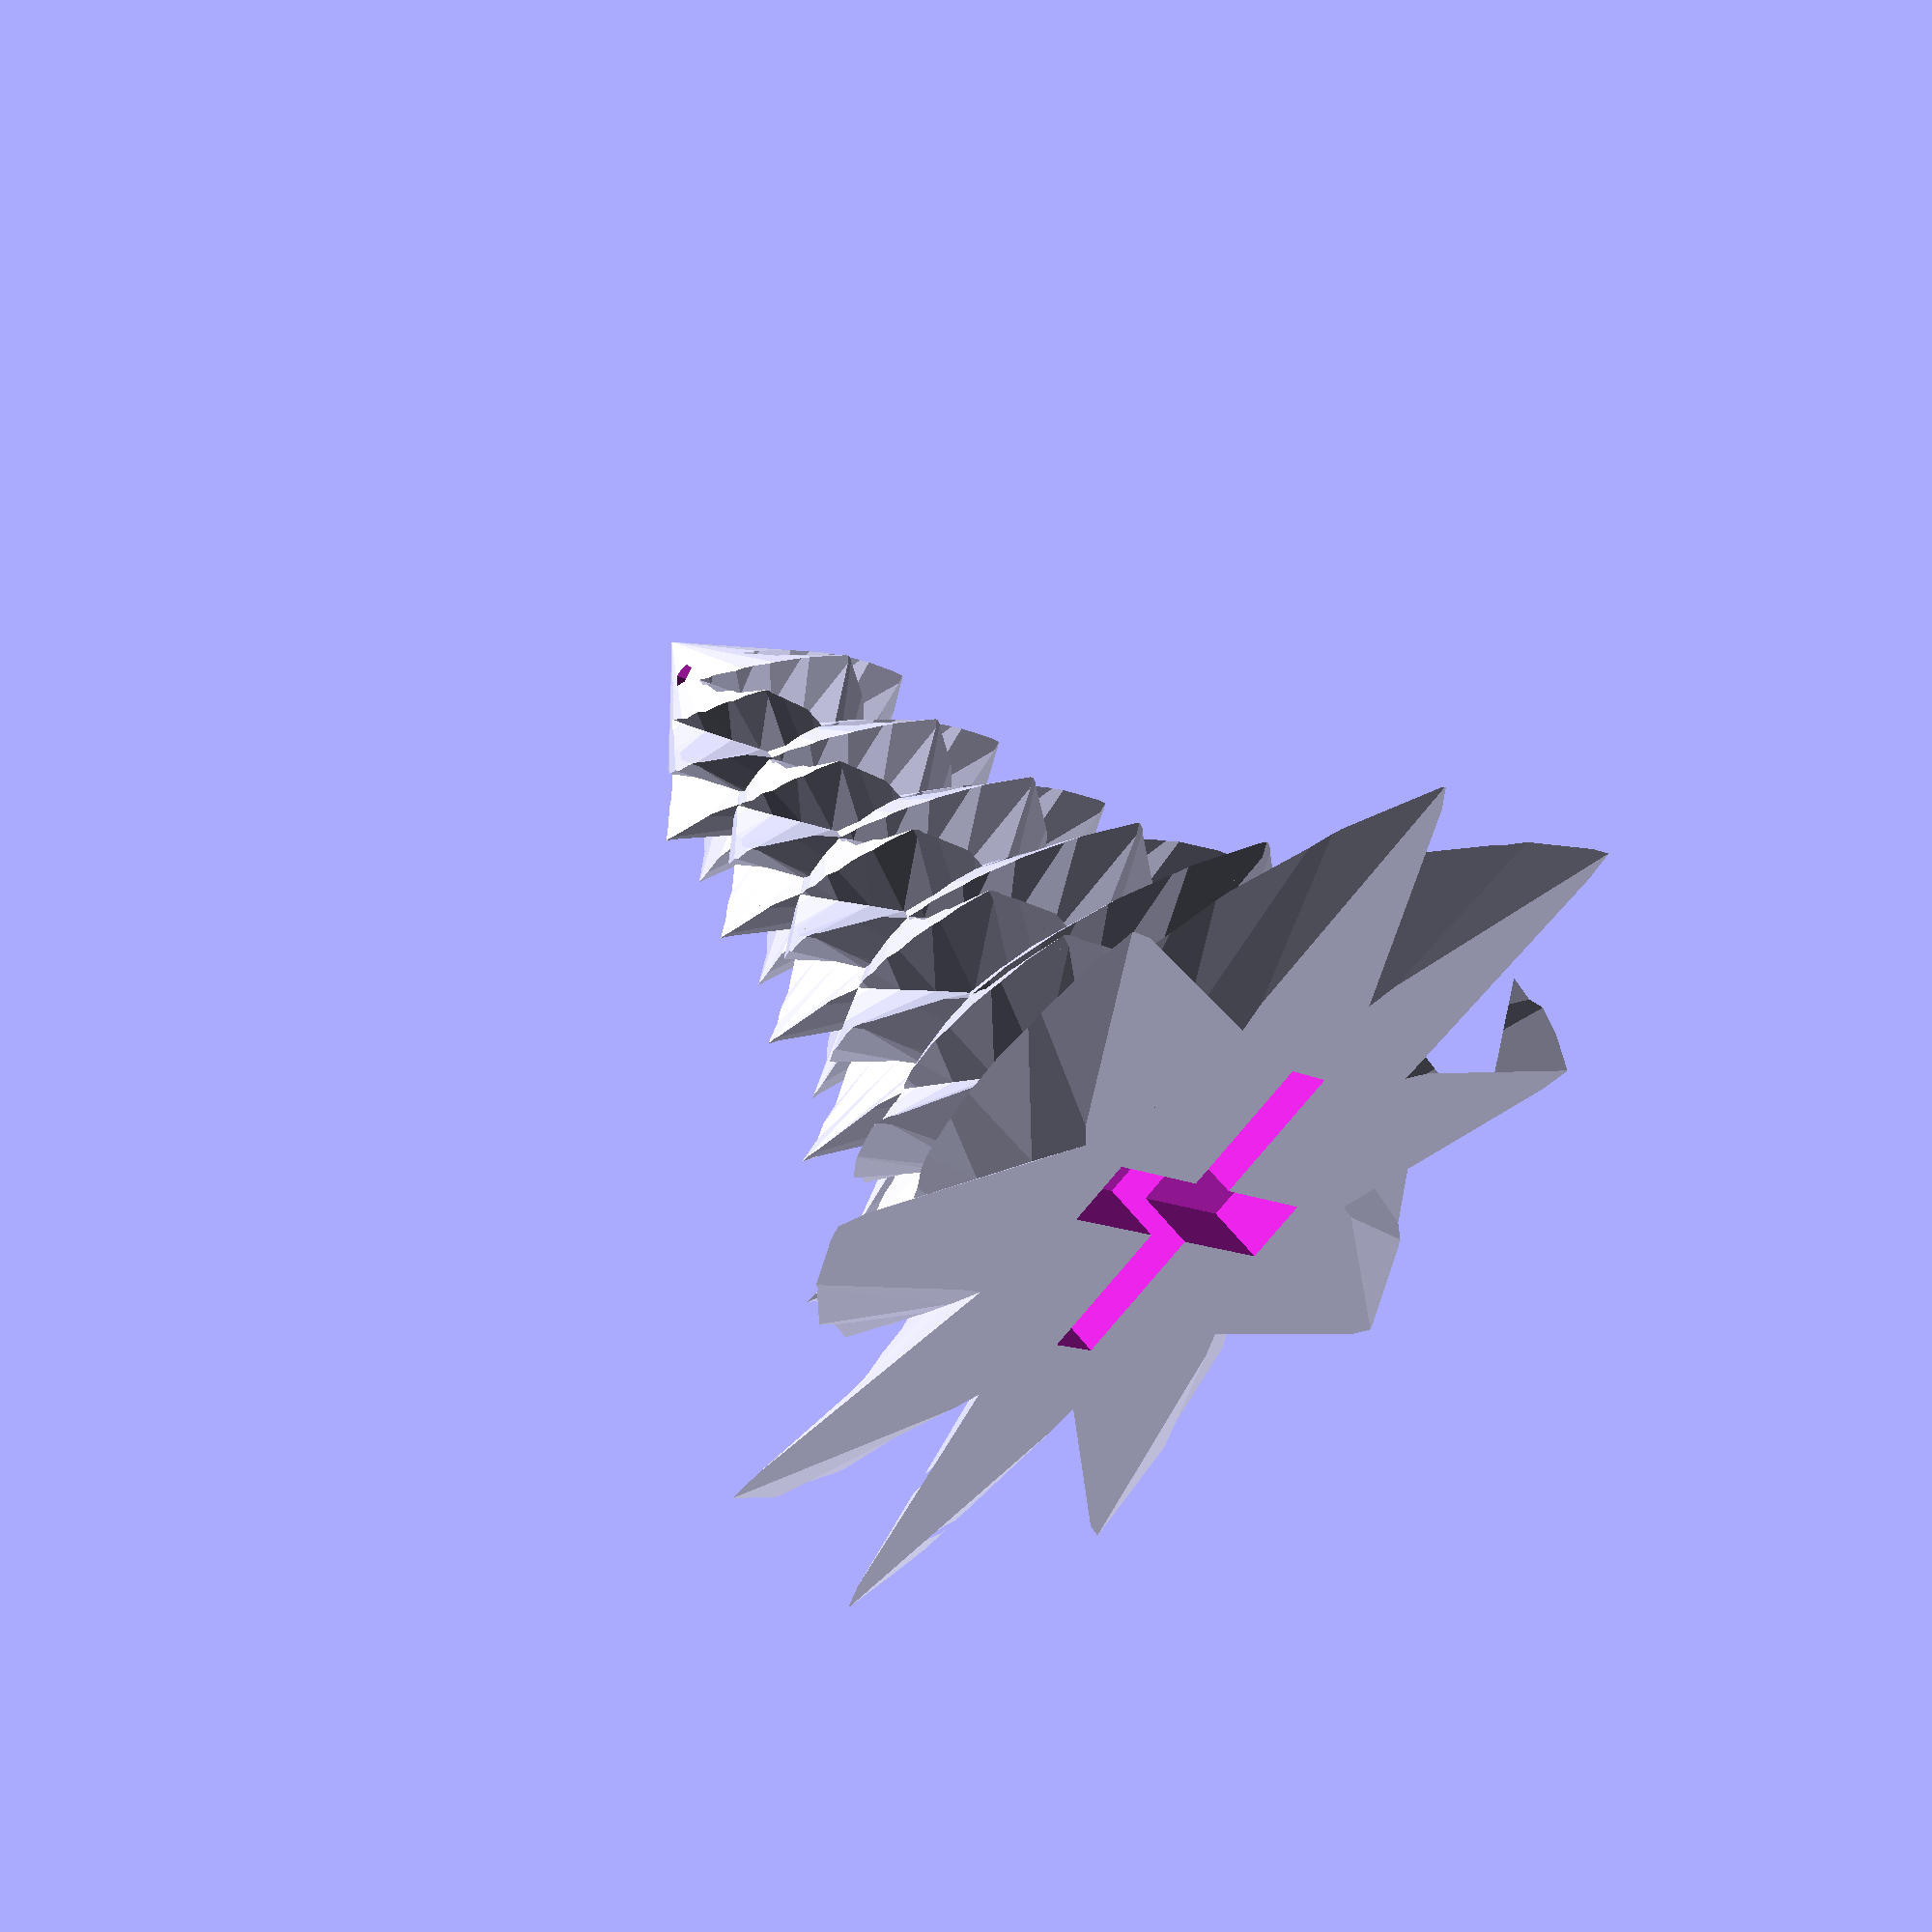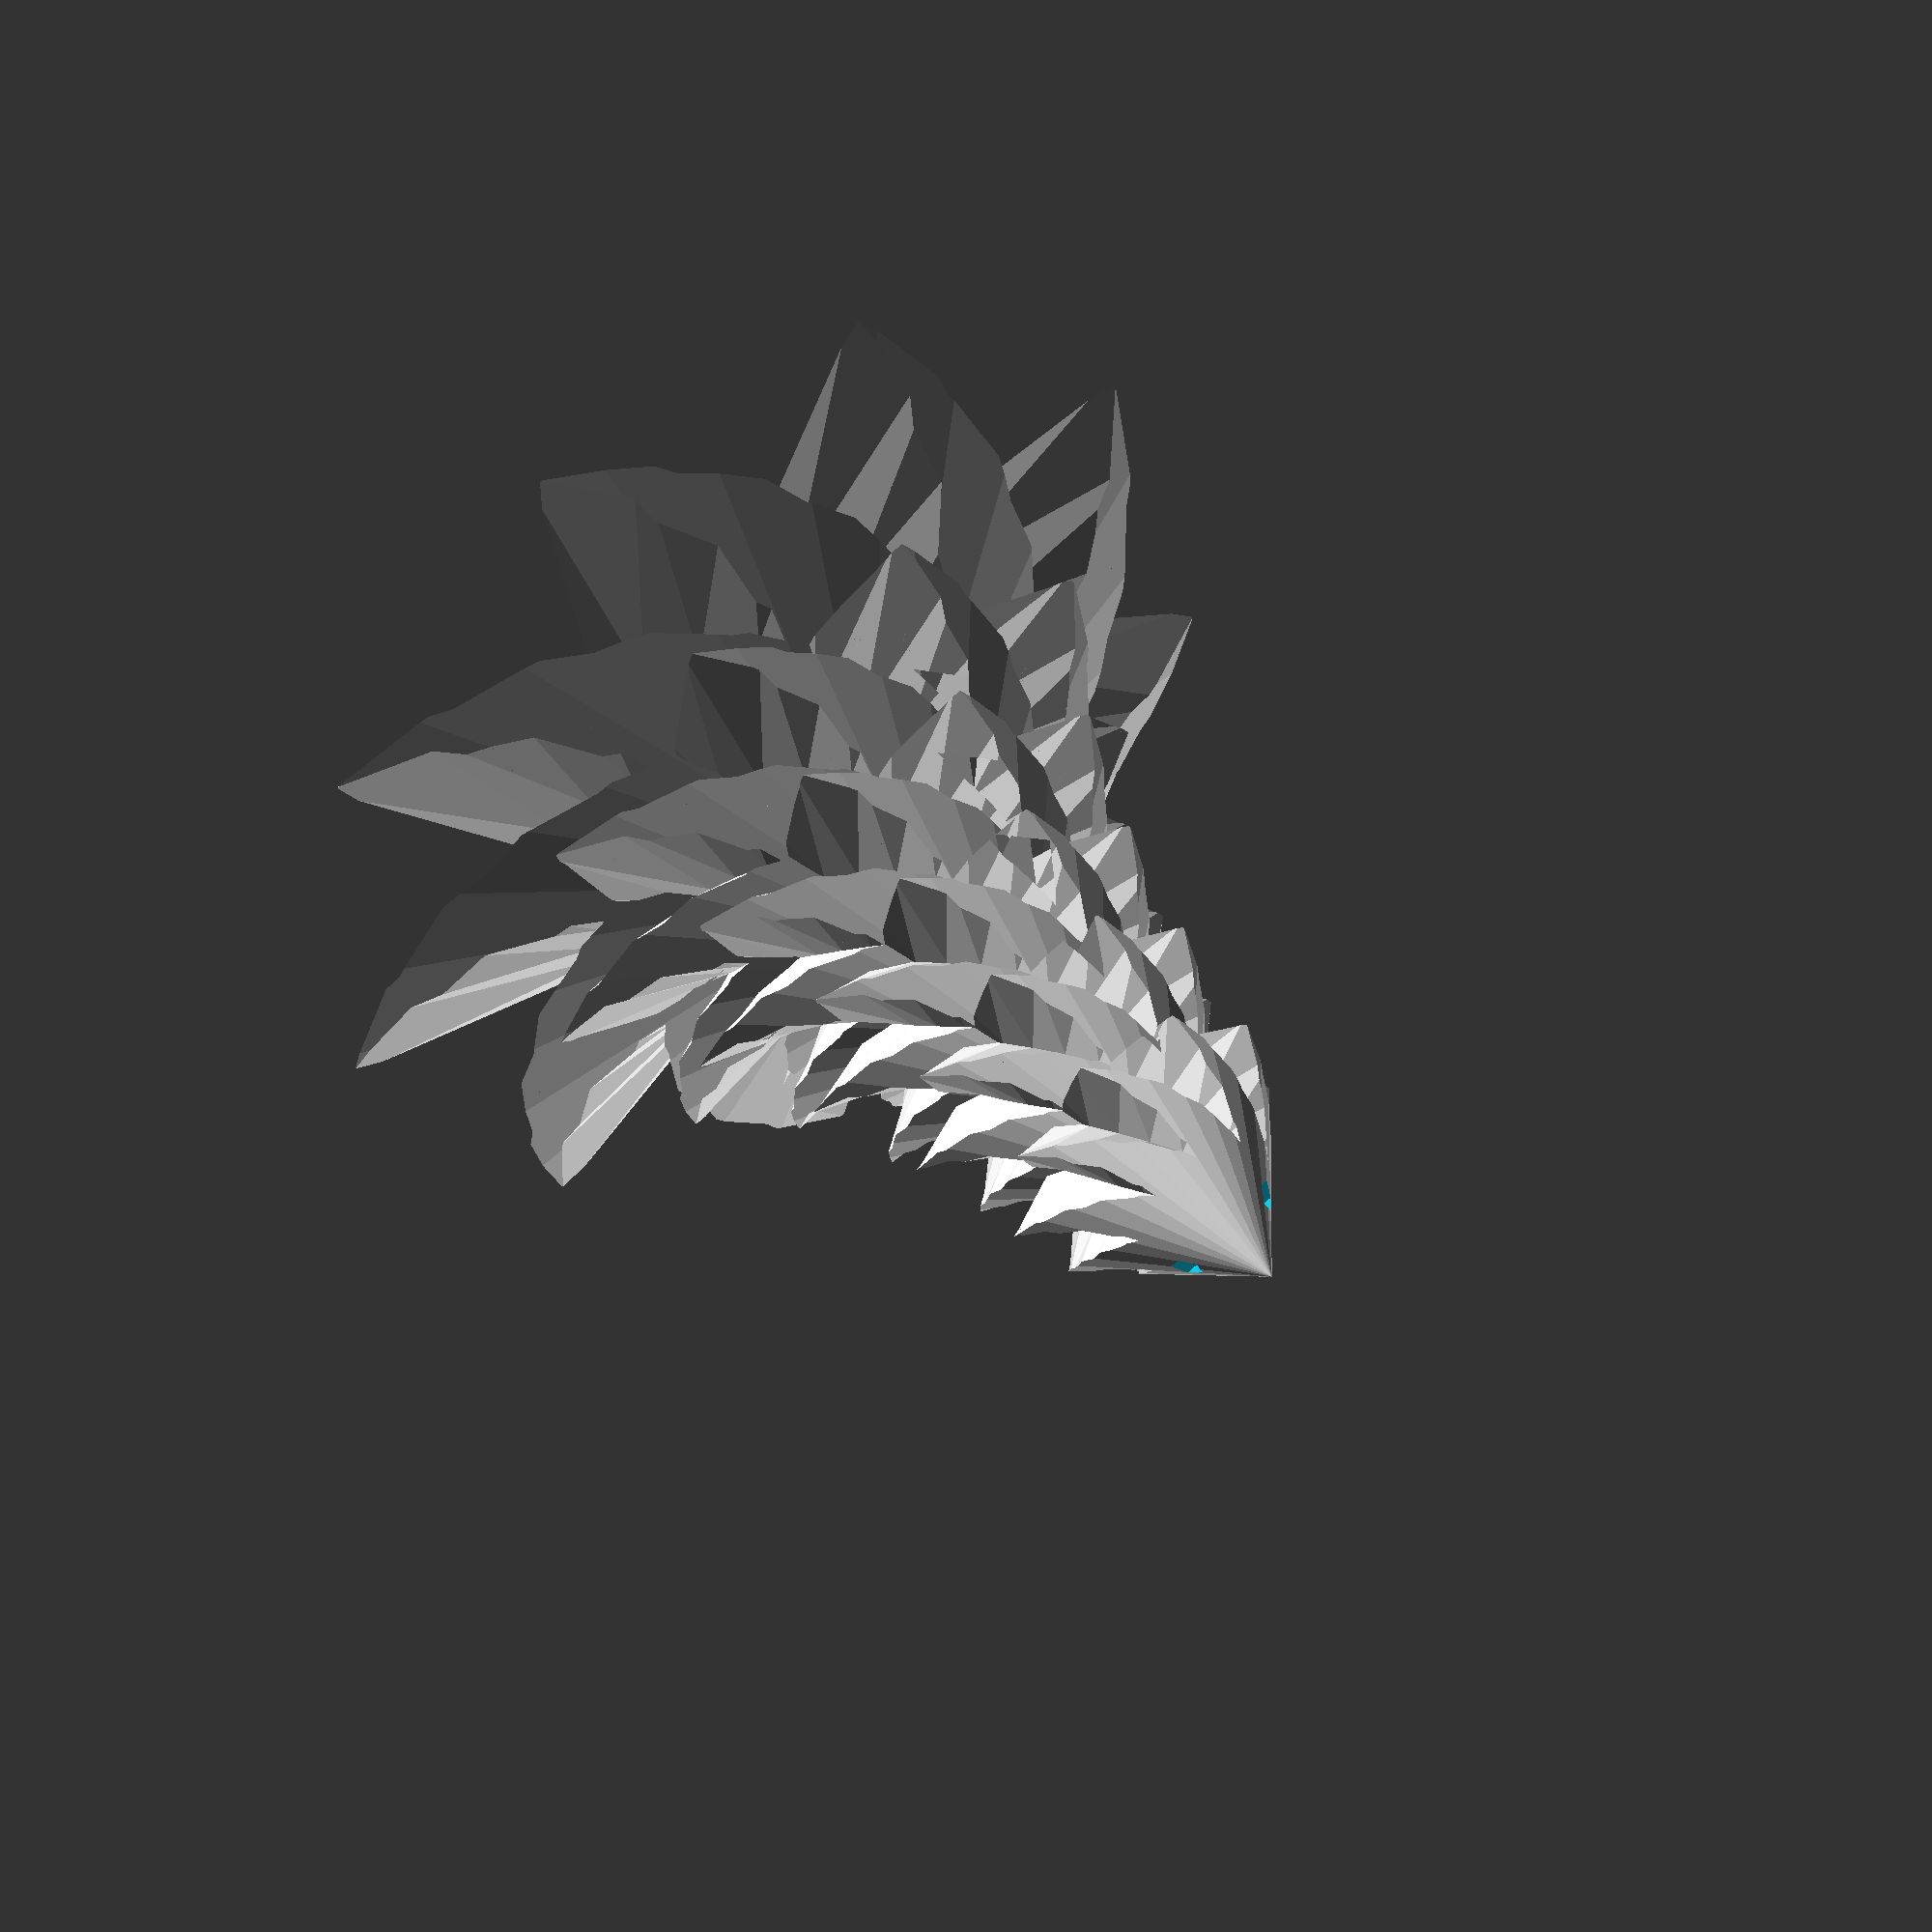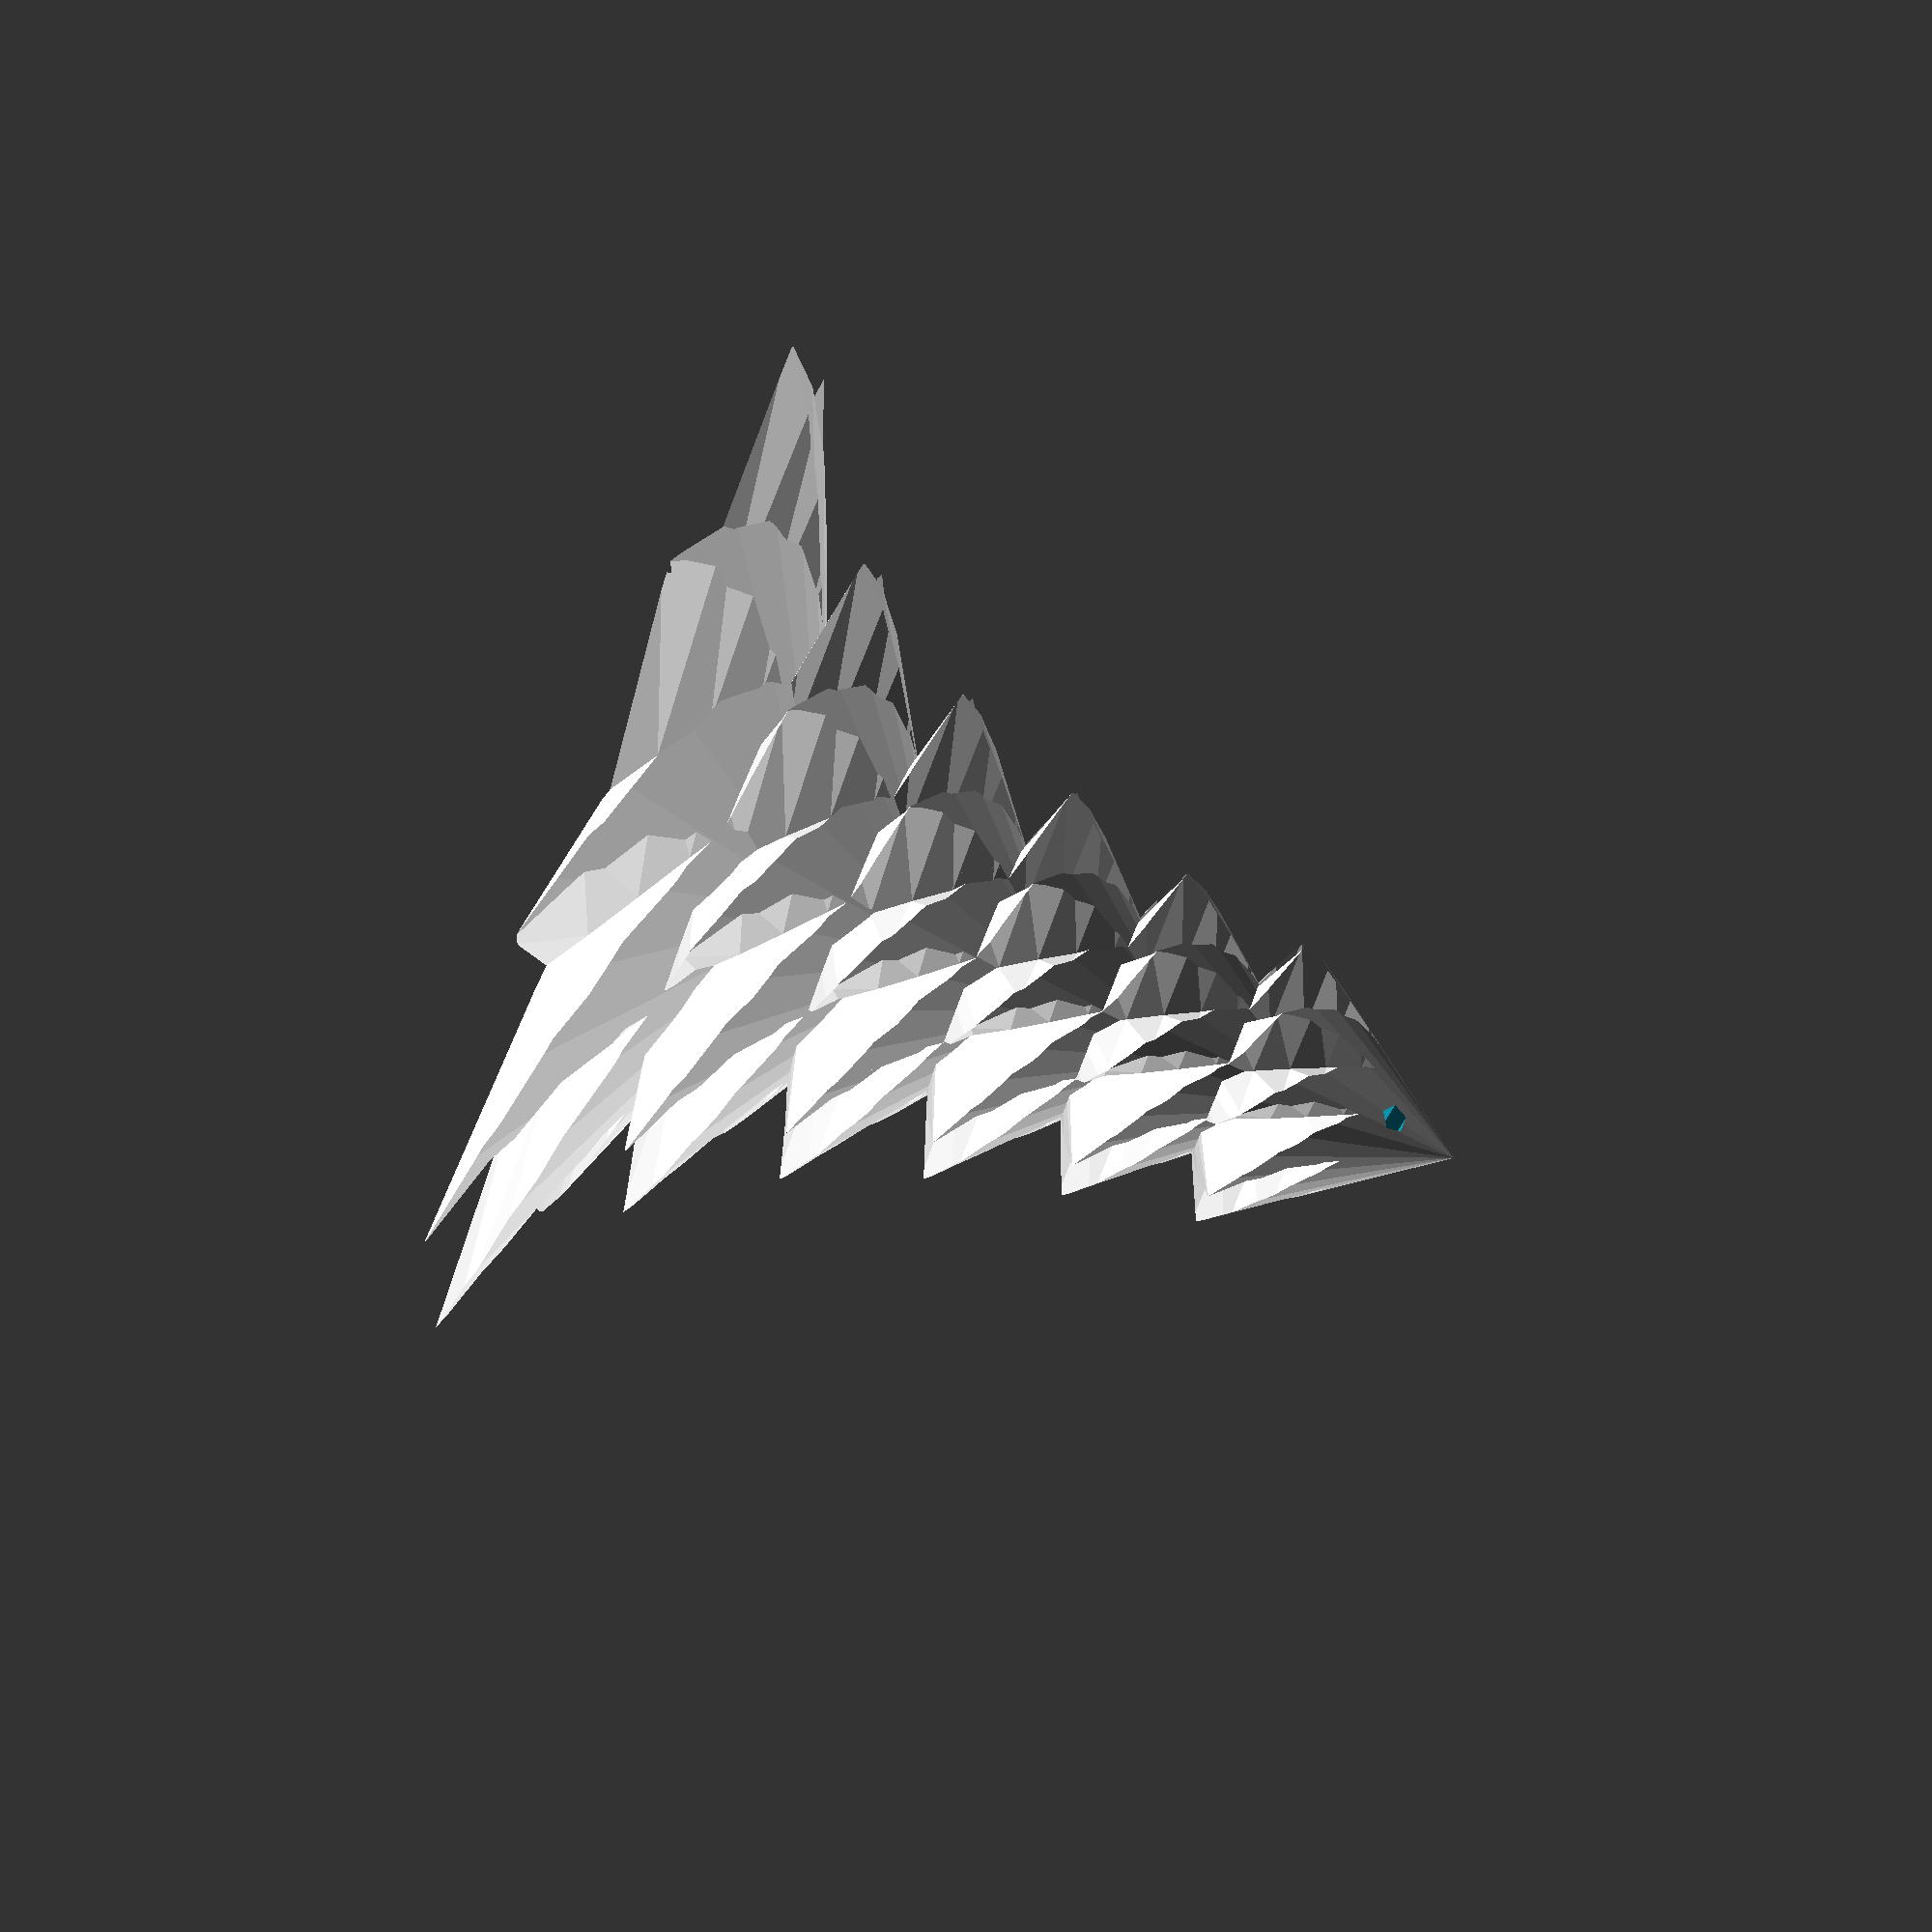
<openscad>
//origin size [mm]
rad=80; // [20:200]
//number of level
etage=6; // [1:20]
//number of branch
branche=9; // [3:16]
//twist (0 not twisted)
torsion=2; // [0:6]
//how to hang your tree
base=3; //[1:use a wooden foot,2:hole on the top,3:both,4:none]

module etoile(type = 1, r1 = rad/4, r2 = rad/2, n = branche, h = 10*etage, t =5)
{
	linear_extrude(height = h, twist = 360*t/n, convexity = t)
	difference() {
		circle(r2);
		for (i = [0:n-1]) {
				if (type == 1) rotate(i*360/n) polygon([
						[ 2*r2, 0 ],
						[ r2, 0 ],
						[ r1*cos(180/n), r1*sin(180/n) ],
						[ r2*cos(360/n), r2*sin(360/n) ],
						[ 2*r2*cos(360/n), 2*r2*sin(360/n) ],
				]);
				if (type == 2) rotate(i*360/n) polygon([
						[ 2*r2, 0 ],
						[ r2, 0 ],
						[ r1*cos(90/n), r1*sin(90/n) ],
						[ r1*cos(180/n), r1*sin(180/n) ],
						[ r2*cos(270/n), r2*sin(270/n) ],
						[ 2*r2*cos(270/n), 2*r2*sin(270/n) ],
				]);
		}
	}
}

module nut(type = 2, r1 = 16, r2 = 21, r3 = 30, s = 6, n = 7, h = 100/5, t = 8/5)
{
        difference() {
                cylinder($fn = s, r = r3, h = h);
                translate([ 0, 0, -h/2 ]) etoile(type, r1, r2, n, h*2, t*2);
        }
}

module arbre (i, rad)
{
if (i>=2)
{
translate ([0,0,10*(i-1)]) cylinder (r1=0, r2=rad*(1/(i+1)), h=(10+etage)/3);
}
translate ([0,0,10*(i-1)+((10+etage)/3)]) cylinder (r1=rad*(1/(i+1)), r2=0, h=10+etage);
}
{
translate ([0,0,-10*etage/2])
difference ()
{
for (i=[1:etage])
{
difference ()
{
arbre (i,rad);
translate ([0,0,10*(i-1)-1]) nut(type = 1, r1 = rad*(1/(i+1))/2, r2 = rad*(1/(i+1)), s=7, r3=2*rad*(1/(i+1)), n = branche, h = 11+etage, t=torsion);
}

}
//how to hang your tree
//change base variable [1:use a wooden foot,2:hole on the top,3:both,4:none]
if (base==1 || base==3) 
{
if (rad > 90)
{
    cube(size = [5,30,30], center = true);
		cube(size = [30,5,20], center = true);
} else {   
    cube(size = [5,rad/3,30], center = true);
		cube(size = [rad/3,5,20], center = true);
}
}
if (base==2 || base==3) 
{
translate ([0,0,11*etage]) rotate ([0,90,0]) cylinder (r=1, h=rad, center=true);
}
}
}
</openscad>
<views>
elev=306.0 azim=129.7 roll=143.7 proj=p view=wireframe
elev=318.5 azim=332.3 roll=326.9 proj=p view=solid
elev=95.9 azim=281.6 roll=248.4 proj=p view=wireframe
</views>
